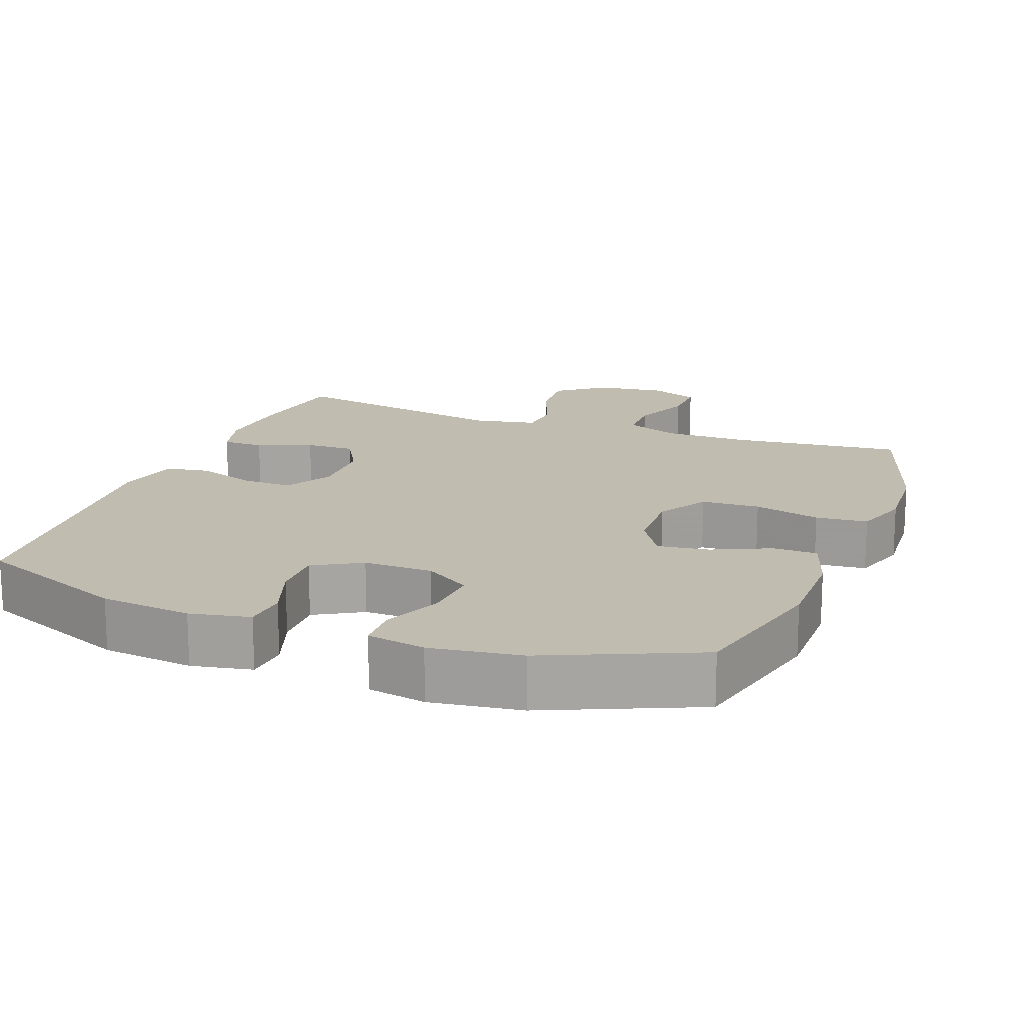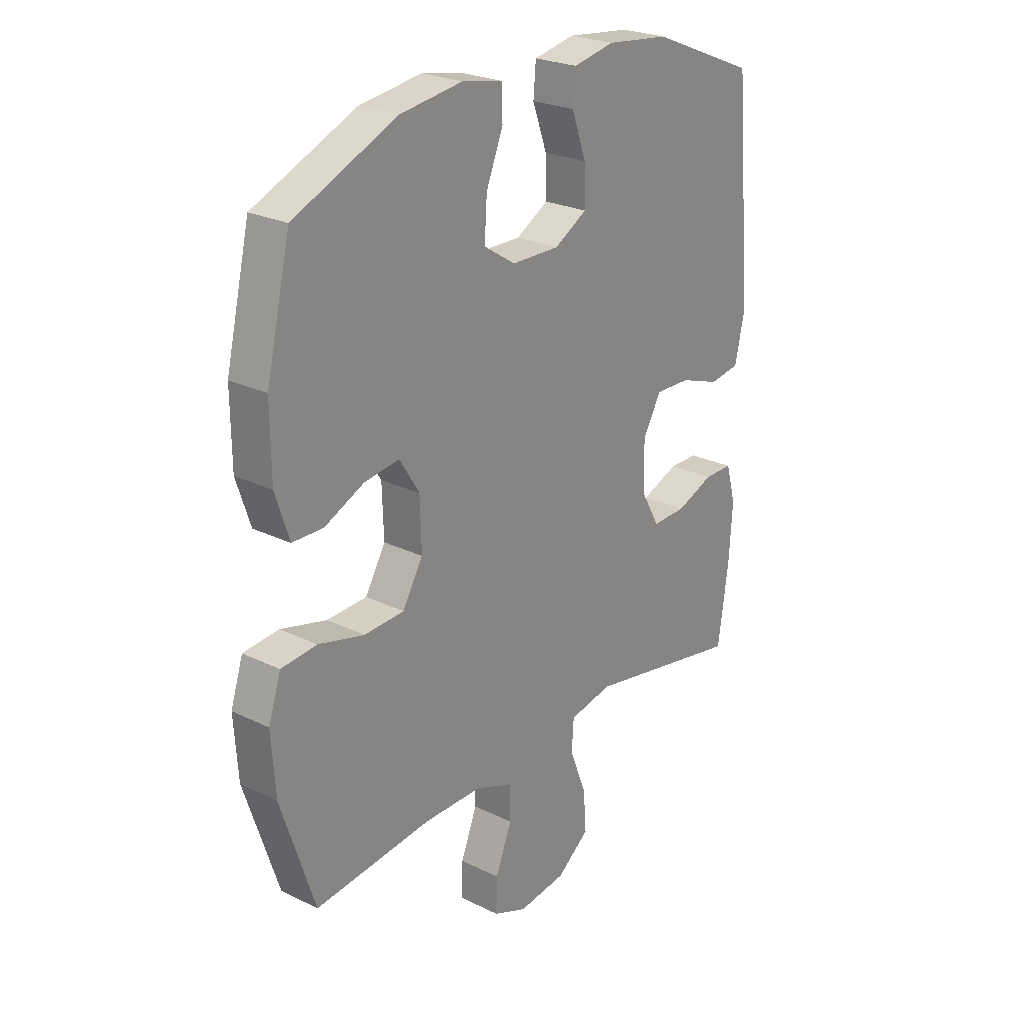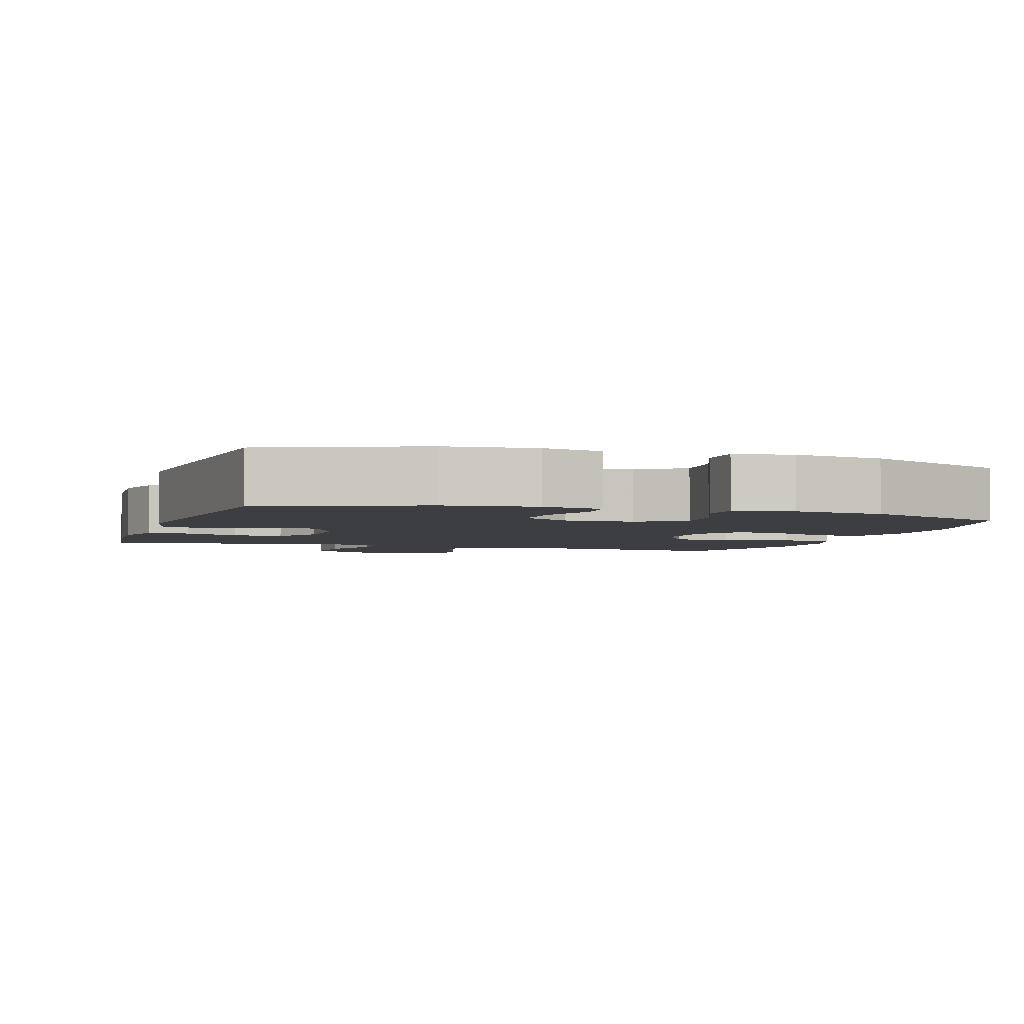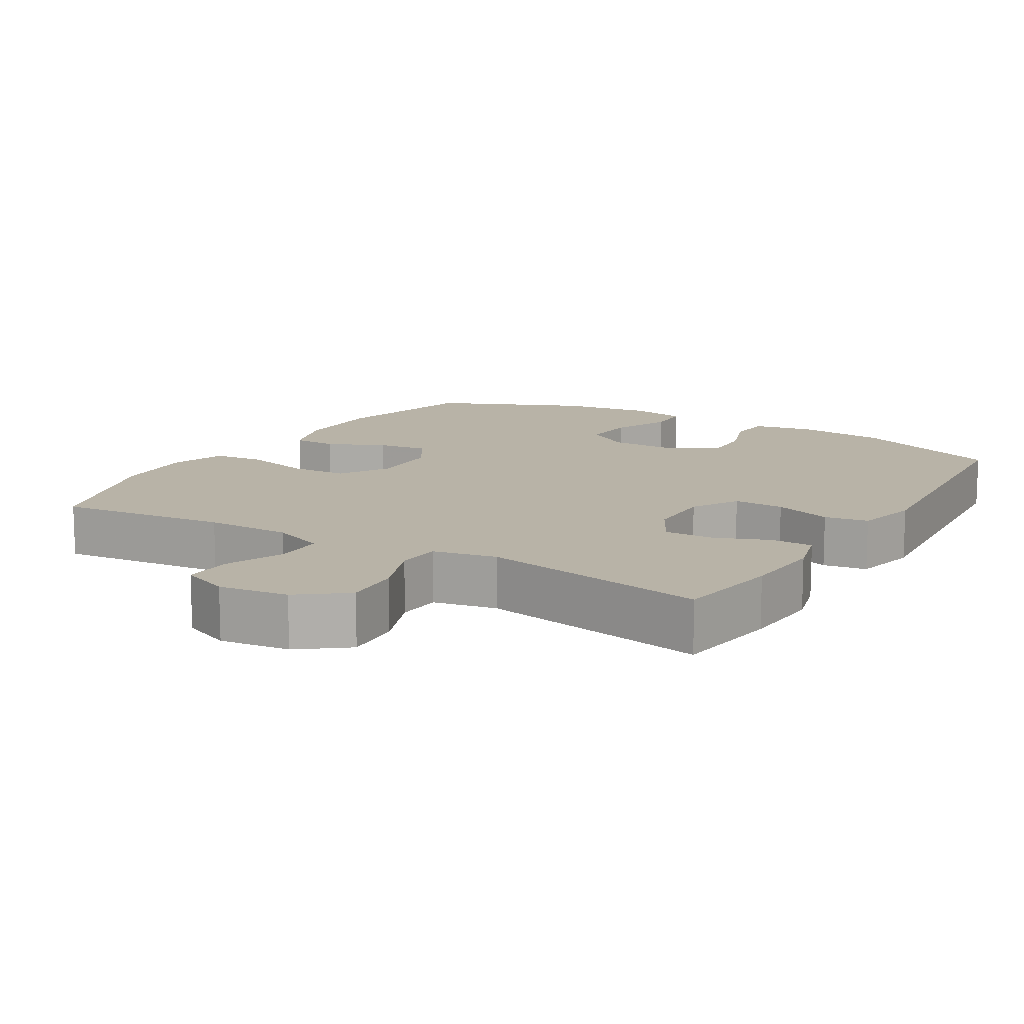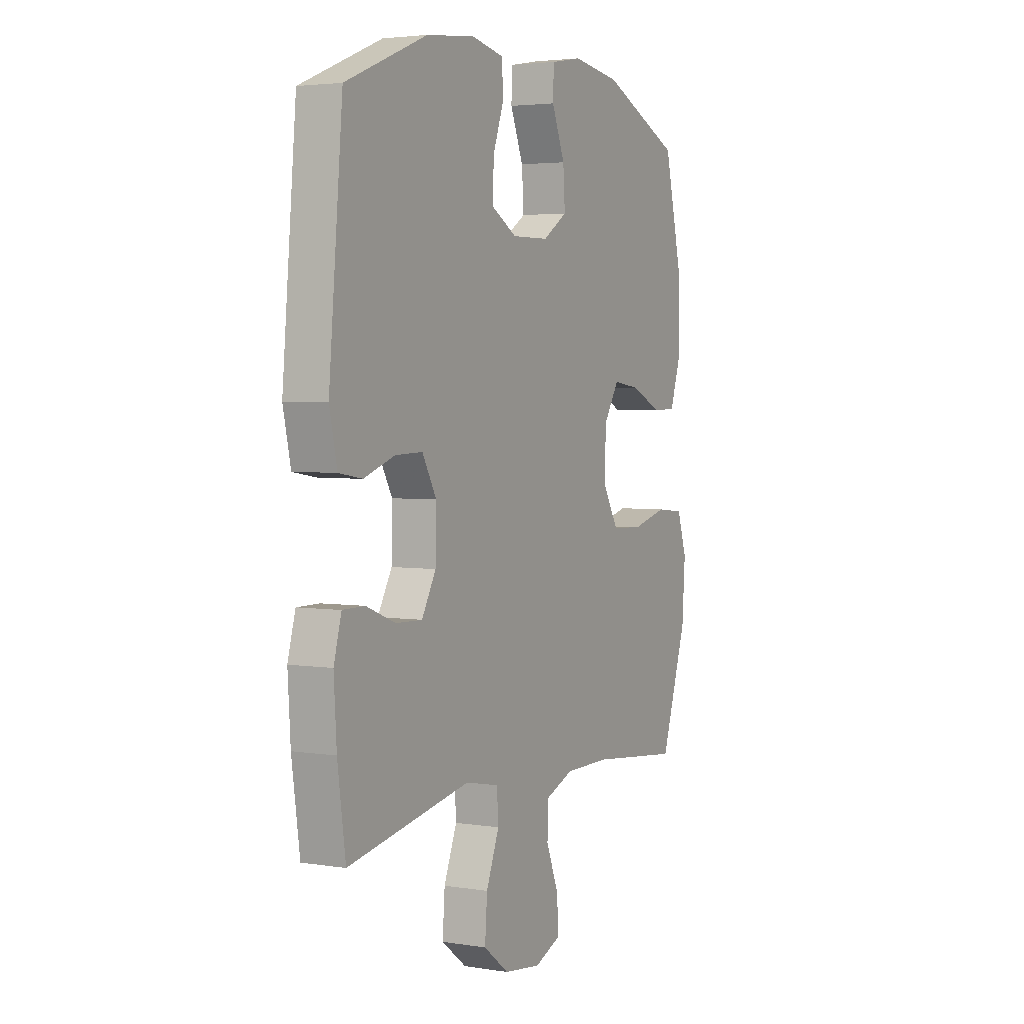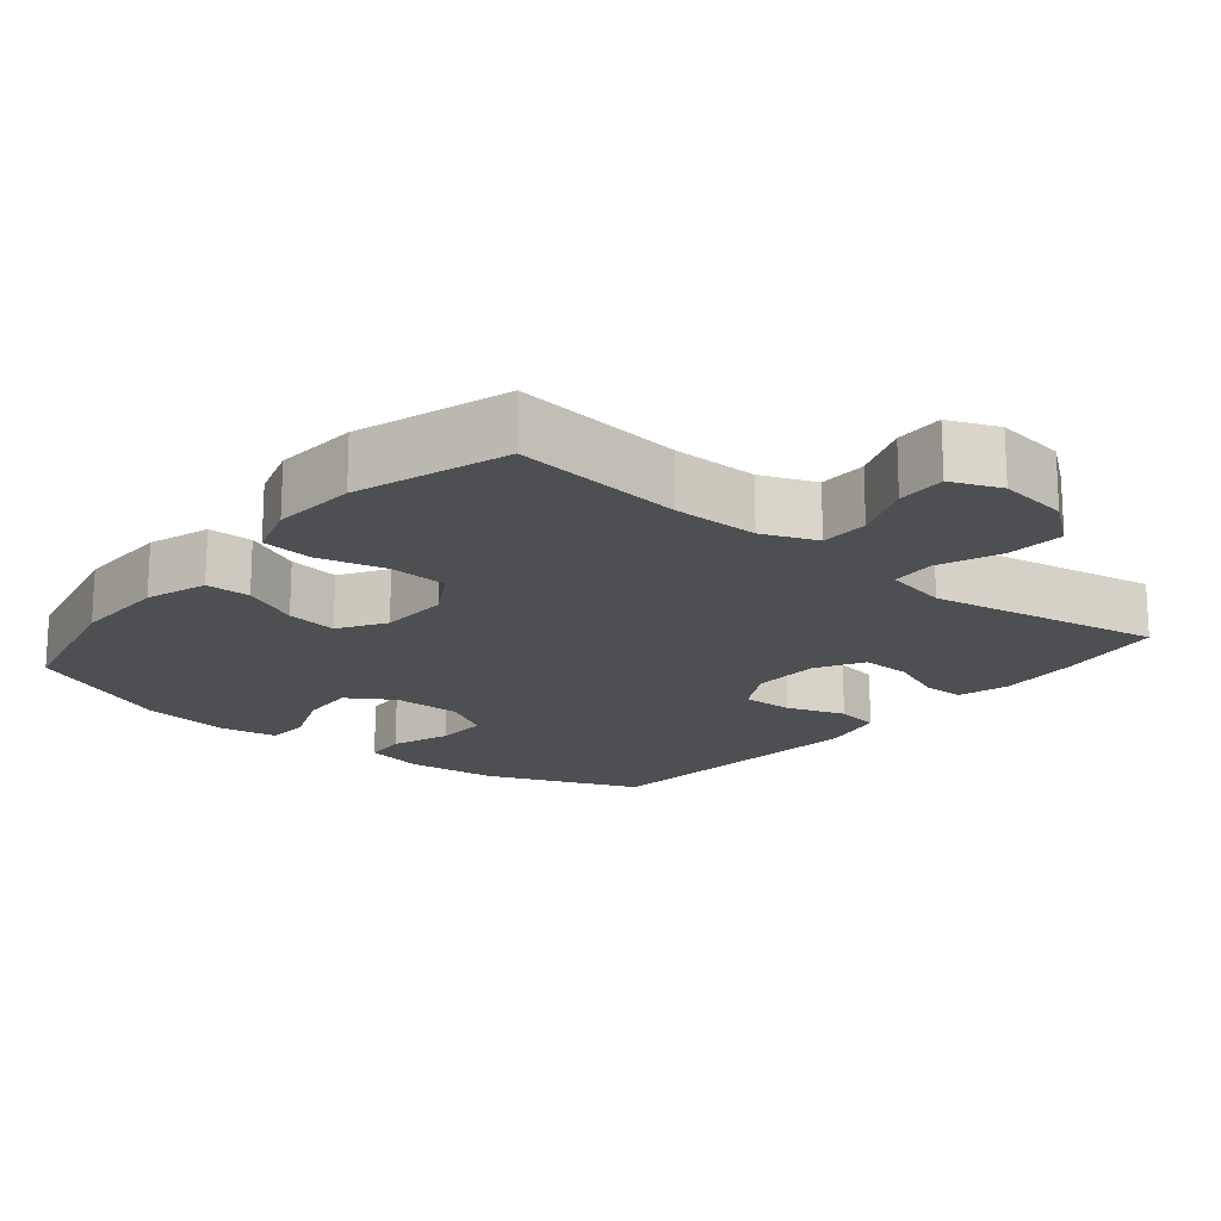
<metadata>
{"format":"obj","ext":"obj","renderer":"f3d","projection":"perspective","resolution":1024,"background":"white","views":[{"elev":16.6,"azim":20.9,"up":"+Y"},{"elev":24.7,"azim":128.7,"up":"+Z"},{"elev":-3.4,"azim":-18.0,"up":"+Y"},{"elev":12.8,"azim":-148.8,"up":"+Y"},{"elev":3.5,"azim":-62.0,"up":"+Z"},{"elev":-17.8,"azim":140.4,"up":"+Y"}]}
</metadata>
<code>
v -0.5 0.07 0.5
v -0.287 0.07 0.587
v -0.16 0.07 0.601
v -0.077 0.07 0.584
v -0.072 0.07 0.524
v -0.101 0.07 0.443
v -0.103 0.07 0.37
v -0.037 0.07 0.332
v 0.059 0.07 0.333
v 0.123 0.07 0.374
v 0.118 0.07 0.45
v 0.084 0.07 0.534
v 0.086 0.07 0.595
v 0.167 0.07 0.61
v 0.292 0.07 0.592
v 0.5 0.07 0.5
v 0.549 0.07 0.292
v 0.548 0.07 0.16
v 0.52 0.07 0.075
v 0.458 0.07 0.074
v 0.378 0.07 0.111
v 0.307 0.07 0.121
v 0.267 0.07 0.057
v 0.264 0.07 -0.04
v 0.305 0.07 -0.11
v 0.386 0.07 -0.114
v 0.479 0.07 -0.09
v 0.551 0.07 -0.097
v 0.576 0.07 -0.174
v 0.568 0.07 -0.291
v 0.5 0.07 -0.5
v 0.263 0.07 -0.474
v 0.144 0.07 -0.474
v 0.069 0.07 -0.504
v 0.068 0.07 -0.571
v 0.101 0.07 -0.655
v 0.103 0.07 -0.723
v 0.035 0.07 -0.751
v -0.062 0.07 -0.738
v -0.128 0.07 -0.687
v -0.122 0.07 -0.606
v -0.088 0.07 -0.52
v -0.092 0.07 -0.458
v -0.18 0.07 -0.44
v -0.5 0.07 -0.5
v -0.521 0.07 -0.351
v -0.528 0.07 -0.238
v -0.508 0.07 -0.166
v -0.45 0.07 -0.166
v -0.374 0.07 -0.196
v -0.305 0.07 -0.198
v -0.268 0.07 -0.132
v -0.266 0.07 -0.037
v -0.303 0.07 0.029
v -0.374 0.07 0.027
v -0.455 0.07 -0.001
v -0.516 0.07 0.009
v -0.536 0.07 0.099
v -0.5 0 0.5
v -0.287 0 0.587
v -0.16 0 0.601
v -0.077 0 0.584
v -0.072 0 0.524
v -0.101 0 0.443
v -0.103 0 0.37
v -0.037 0 0.332
v 0.059 0 0.333
v 0.123 0 0.374
v 0.118 0 0.45
v 0.084 0 0.534
v 0.086 0 0.595
v 0.167 0 0.61
v 0.292 0 0.592
v 0.5 0 0.5
v 0.549 0 0.292
v 0.548 0 0.16
v 0.52 0 0.075
v 0.458 0 0.074
v 0.378 0 0.111
v 0.307 0 0.121
v 0.267 0 0.057
v 0.264 0 -0.04
v 0.305 0 -0.11
v 0.386 0 -0.114
v 0.479 0 -0.09
v 0.551 0 -0.097
v 0.576 0 -0.174
v 0.568 0 -0.291
v 0.5 0 -0.5
v 0.263 0 -0.474
v 0.144 0 -0.474
v 0.069 0 -0.504
v 0.068 0 -0.571
v 0.101 0 -0.655
v 0.103 0 -0.723
v 0.035 0 -0.751
v -0.062 0 -0.738
v -0.128 0 -0.687
v -0.122 0 -0.606
v -0.088 0 -0.52
v -0.092 0 -0.458
v -0.18 0 -0.44
v -0.5 0 -0.5
v -0.521 0 -0.351
v -0.528 0 -0.238
v -0.508 0 -0.166
v -0.45 0 -0.166
v -0.374 0 -0.196
v -0.305 0 -0.198
v -0.268 0 -0.132
v -0.266 0 -0.037
v -0.303 0 0.029
v -0.374 0 0.027
v -0.455 0 -0.001
v -0.516 0 0.009
v -0.536 0 0.099
f 4 5 6
f 3 4 6
f 2 3 6
f 1 2 6
f 58 1 6
f 57 58 6
f 56 57 6
f 55 56 6
f 54 55 6 7
f 53 54 7 8
f 52 53 8 9
f 51 52 9 10
f 48 49 50
f 47 48 50
f 46 47 50
f 45 46 50
f 44 45 50
f 43 44 50 51
f 40 41 42
f 39 40 42
f 38 39 42
f 37 38 42
f 36 37 42
f 35 36 42
f 34 35 42 43
f 43 51 10
f 34 43 10
f 33 34 10
f 30 31 32
f 29 30 32
f 28 29 32
f 27 28 32
f 26 27 32
f 25 26 32 33
f 19 20 21
f 18 19 21
f 17 18 21
f 16 17 21
f 15 16 21
f 14 15 21
f 13 14 21
f 12 13 21
f 11 12 21
f 10 11 21 22
f 24 25 33
f 23 24 33 10
f 10 22 23
f 64 63 62
f 64 62 61
f 64 61 60
f 64 60 59
f 64 59 116
f 64 116 115
f 64 115 114
f 64 114 113
f 65 64 113 112
f 66 65 112 111
f 67 66 111 110
f 68 67 110 109
f 108 107 106
f 108 106 105
f 108 105 104
f 108 104 103
f 108 103 102
f 109 108 102 101
f 100 99 98
f 100 98 97
f 100 97 96
f 100 96 95
f 100 95 94
f 100 94 93
f 101 100 93 92
f 68 109 101
f 68 101 92
f 68 92 91
f 90 89 88
f 90 88 87
f 90 87 86
f 90 86 85
f 90 85 84
f 91 90 84 83
f 79 78 77
f 79 77 76
f 79 76 75
f 79 75 74
f 79 74 73
f 79 73 72
f 79 72 71
f 79 71 70
f 79 70 69
f 80 79 69 68
f 91 83 82
f 68 91 82 81
f 81 80 68
f 1 59 60 2
f 2 60 61 3
f 3 61 62 4
f 4 62 63 5
f 5 63 64 6
f 6 64 65 7
f 7 65 66 8
f 8 66 67 9
f 9 67 68 10
f 10 68 69 11
f 11 69 70 12
f 12 70 71 13
f 13 71 72 14
f 14 72 73 15
f 15 73 74 16
f 16 74 75 17
f 17 75 76 18
f 18 76 77 19
f 19 77 78 20
f 20 78 79 21
f 21 79 80 22
f 22 80 81 23
f 23 81 82 24
f 24 82 83 25
f 25 83 84 26
f 26 84 85 27
f 27 85 86 28
f 28 86 87 29
f 29 87 88 30
f 30 88 89 31
f 31 89 90 32
f 32 90 91 33
f 33 91 92 34
f 34 92 93 35
f 35 93 94 36
f 36 94 95 37
f 37 95 96 38
f 38 96 97 39
f 39 97 98 40
f 40 98 99 41
f 41 99 100 42
f 42 100 101 43
f 43 101 102 44
f 44 102 103 45
f 45 103 104 46
f 46 104 105 47
f 47 105 106 48
f 48 106 107 49
f 49 107 108 50
f 50 108 109 51
f 51 109 110 52
f 52 110 111 53
f 53 111 112 54
f 54 112 113 55
f 55 113 114 56
f 56 114 115 57
f 57 115 116 58
f 58 116 59 1

</code>
